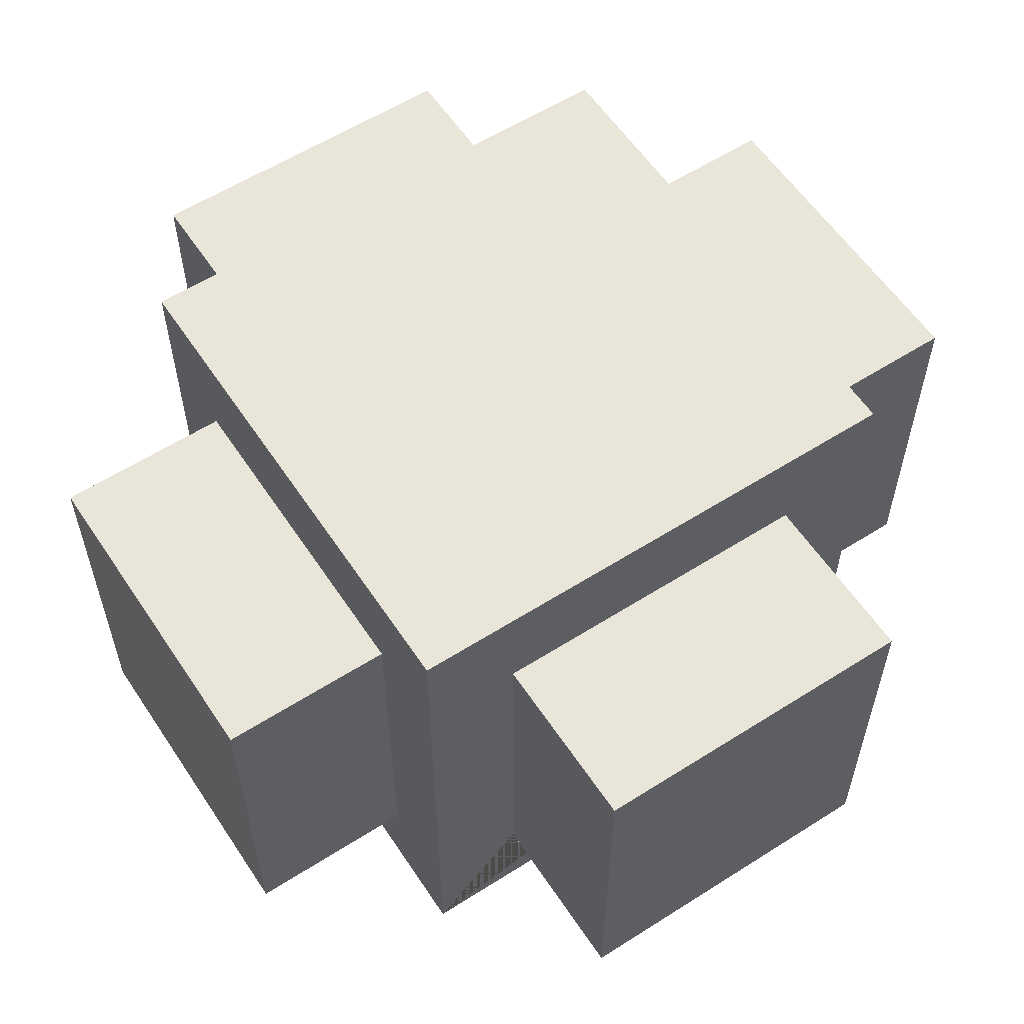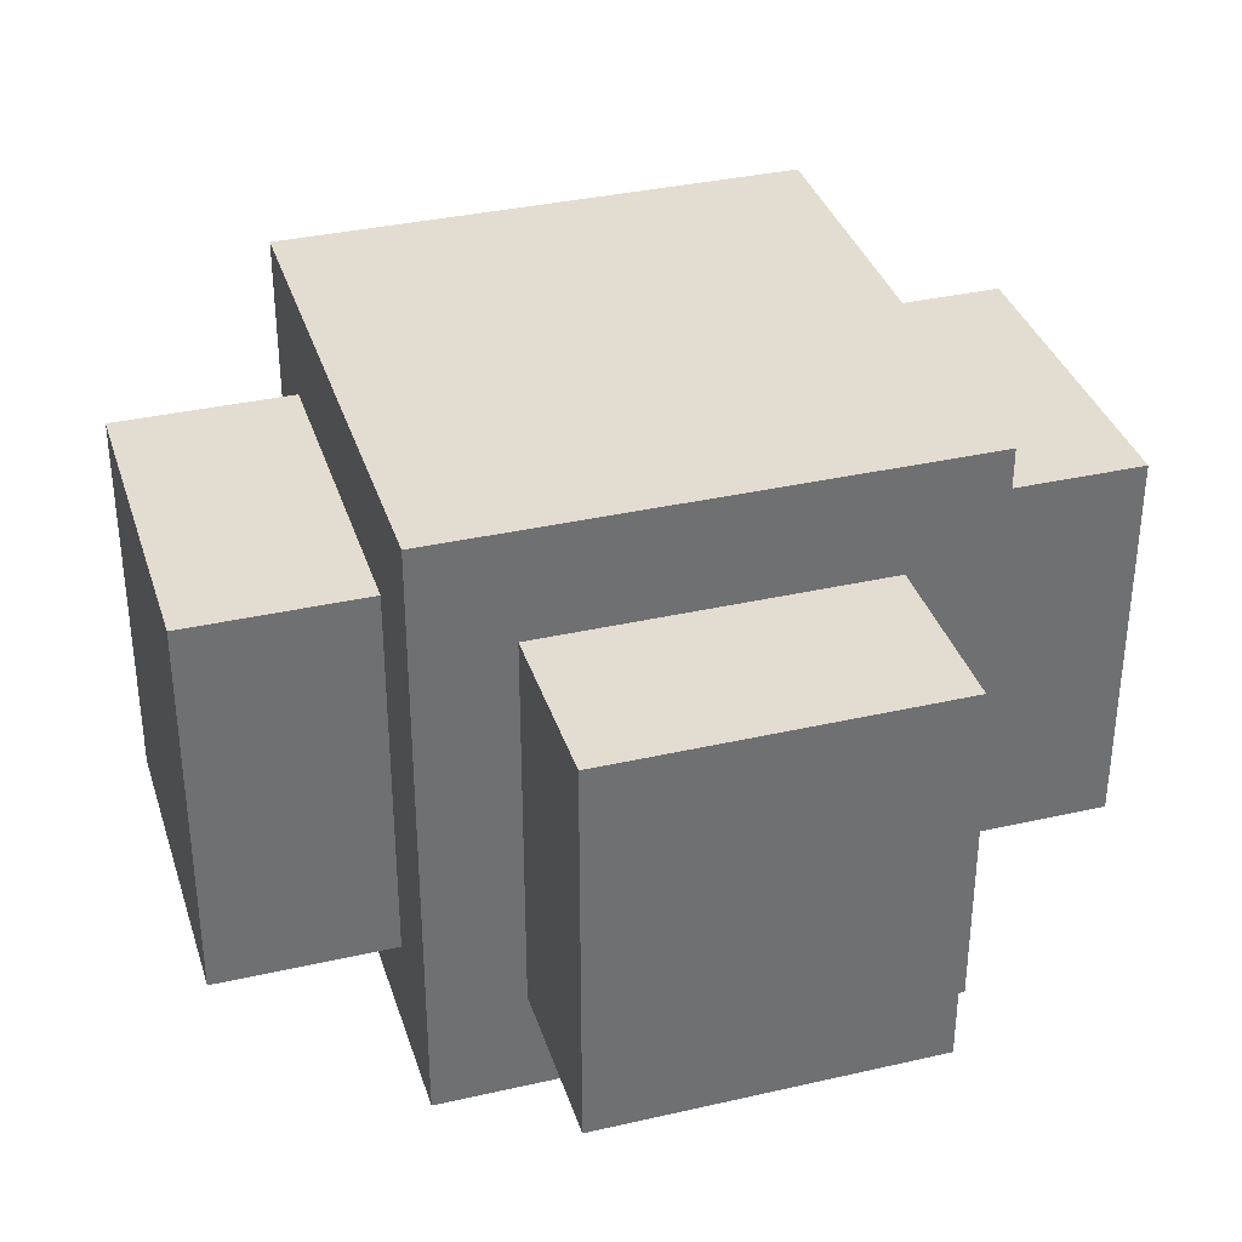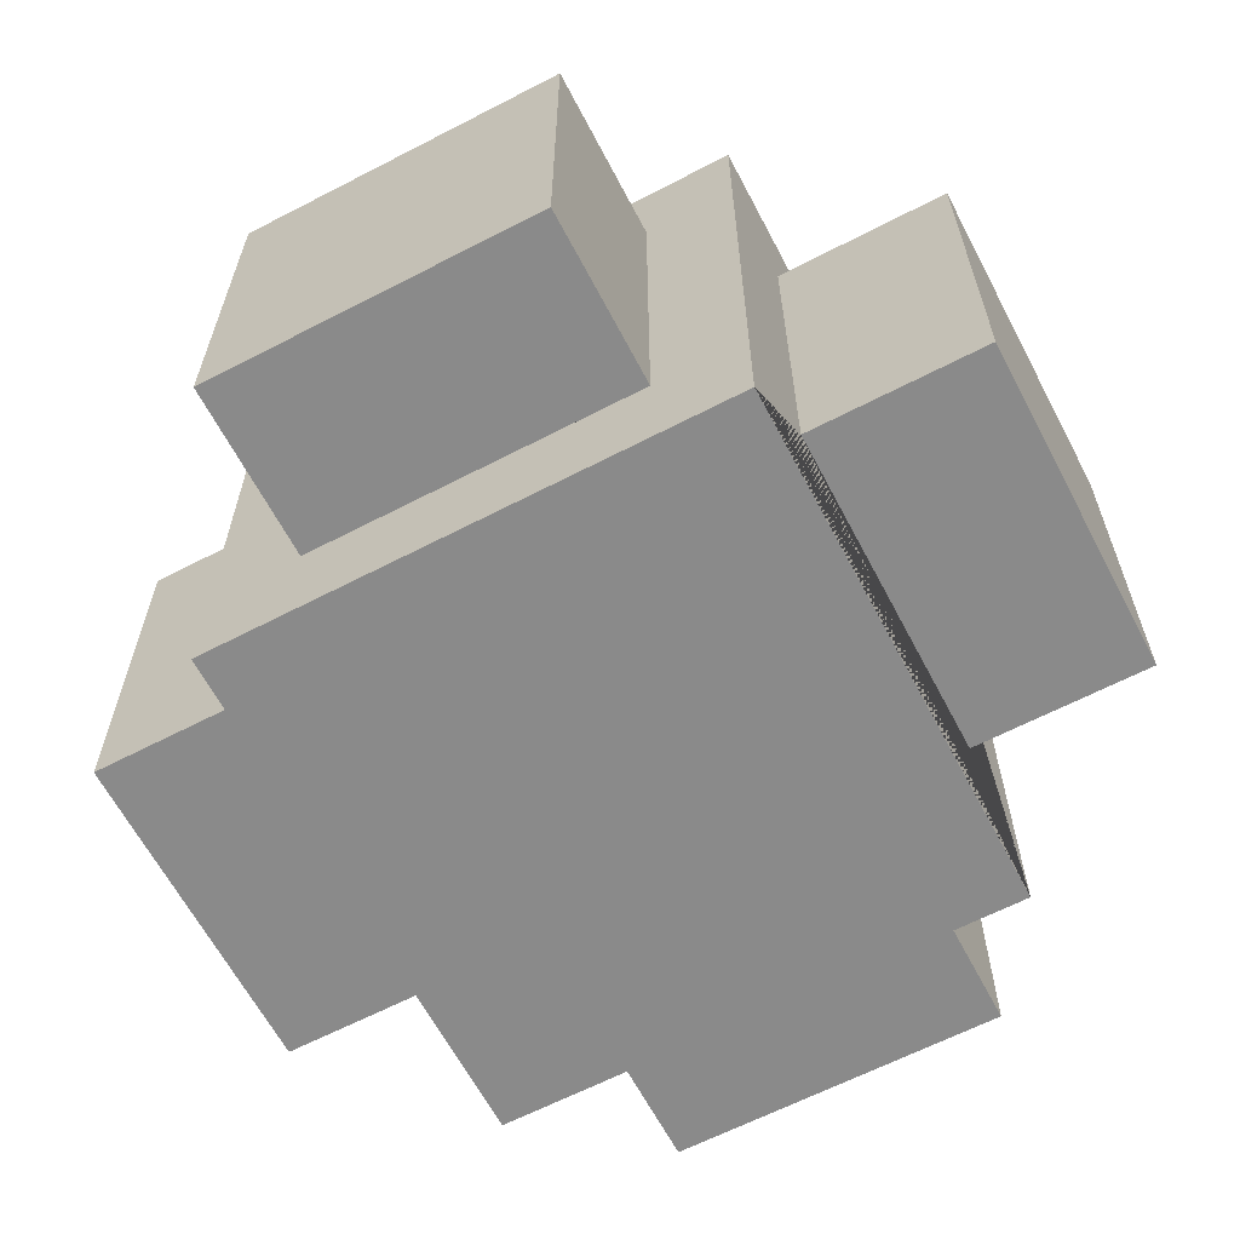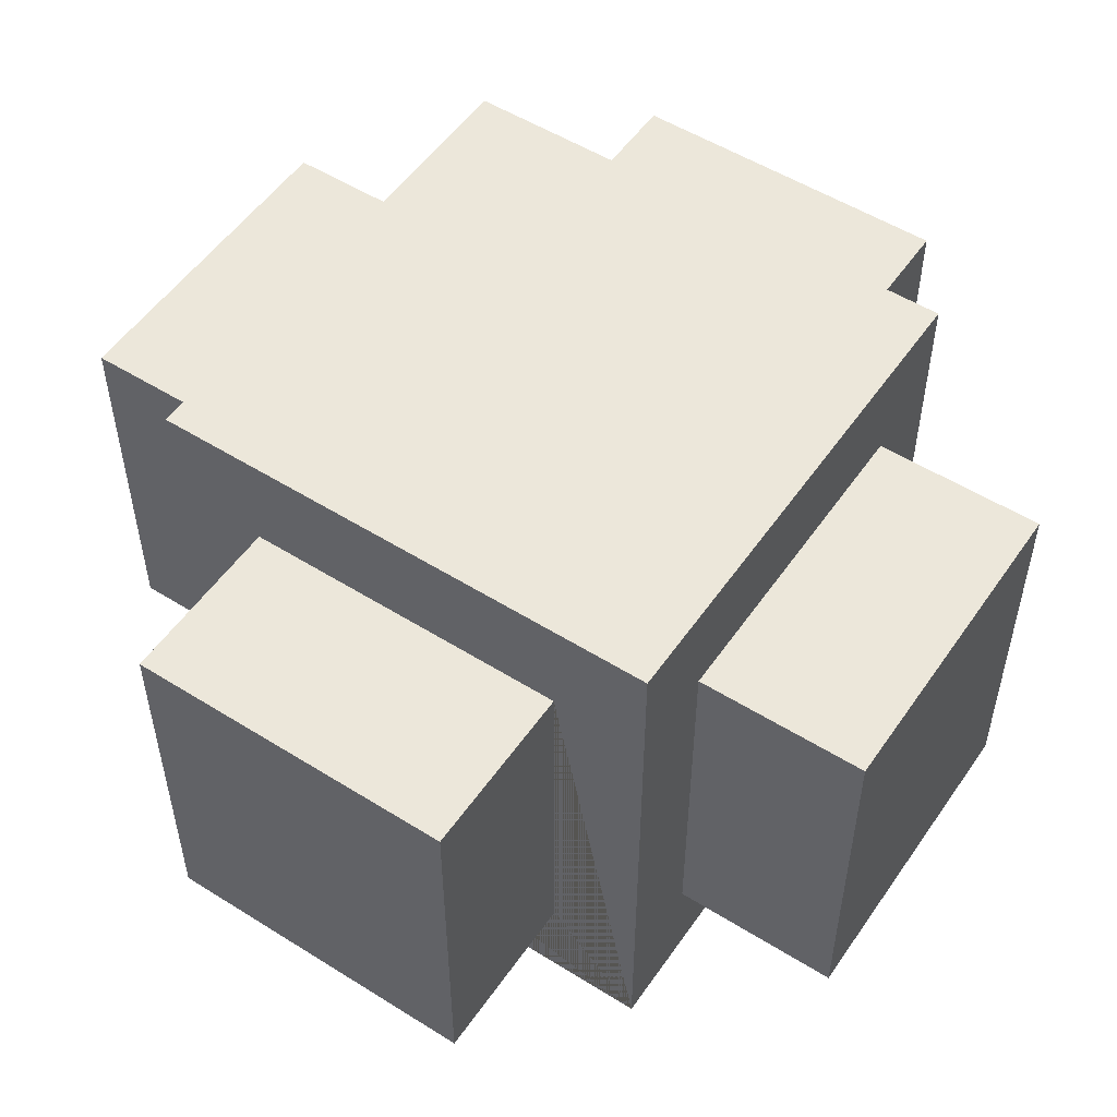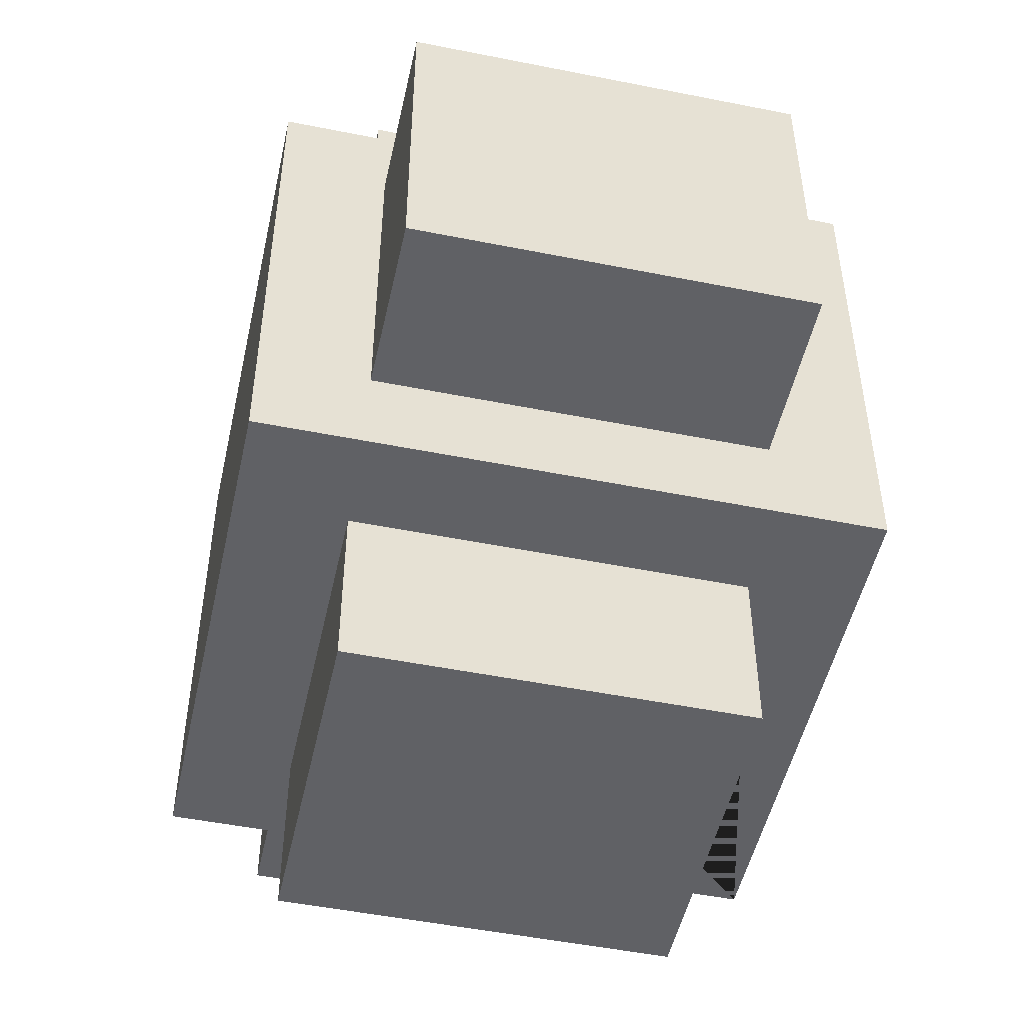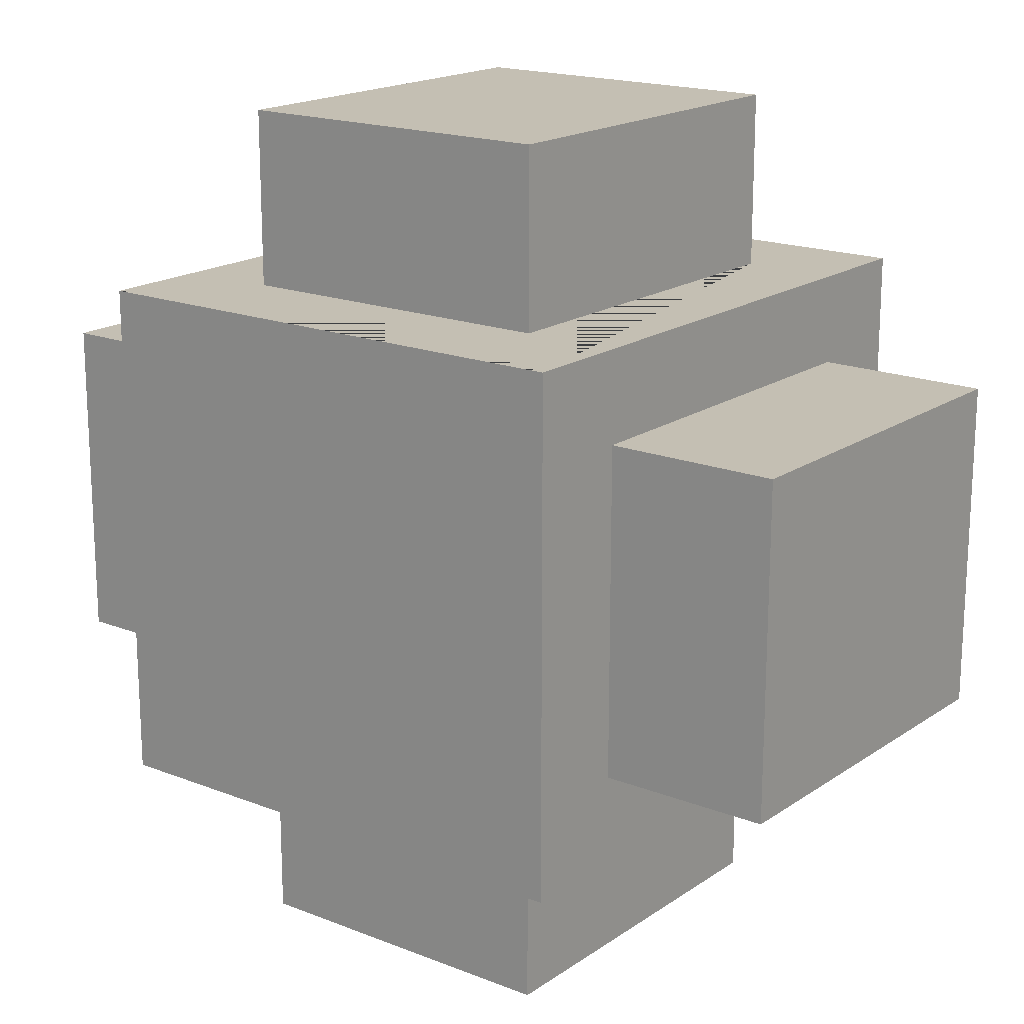
<metadata>
{"format":"obj","ext":"obj","renderer":"f3d","projection":"perspective","resolution":1024,"background":"white","views":[{"elev":58.3,"azim":-33.3,"up":"+Z"},{"elev":35.4,"azim":-106.8,"up":"+Z"},{"elev":-63.4,"azim":117.7,"up":"+Z"},{"elev":52.9,"azim":-146.1,"up":"+Z"},{"elev":-50.0,"azim":77.6,"up":"+Y"},{"elev":17.9,"azim":-142.5,"up":"+Y"}]}
</metadata>
<code>
o Cube.001
v 0.37 0.4682 0.42
v 0.2348 0.7153 0.27
v 0.2348 0.7153 -0.27
v 0.6123 -0.1237 0.27
v 0.6123 -0.1237 -0.27
v 0.2348 -0.4989 0.27
v 0.37 0.4682 -0.42
v 0.2348 -0.4989 -0.27
v -0.2348 0.7153 0.27
v 0.37 -0.2518 0.42
v -0.2348 0.7153 -0.27
v -0.6115 -0.1258 0.27
v -0.2348 -0.4989 0.27
v 0.37 -0.2518 -0.42
v -0.2348 -0.4989 -0.27
v -0.6115 -0.1258 -0.27
v -0.37 0.4682 0.42
v 0.6115 0.3422 0.27
v -0.37 0.4682 -0.42
v 0.6115 0.3422 -0.27
v -0.6123 0.3401 0.27
v -0.37 -0.2518 0.42
v -0.37 -0.2518 -0.42
v -0.6123 0.3401 -0.27
v -0.37 -0.1254 -0.27
v -0.37 -0.1254 0.27
v -0.37 0.3405 -0.27
v -0.37 0.3405 0.27
v 0.37 0.3418 -0.27
v 0.37 0.3418 0.27
v 0.37 -0.1241 -0.27
v 0.37 -0.1241 0.27
v -0.2348 -0.2518 0.27
v 0.2348 -0.2518 0.27
v -0.2348 -0.2518 -0.27
v 0.2348 -0.2518 -0.27
v 0.2348 0.4682 0.27
v -0.2348 0.4682 0.27
v -0.2348 0.4682 -0.27
v 0.2348 0.4682 -0.27
f 1 17 22 10
f 36 14 10 22 23 35 33 34
f 35 23 14 36
f 25 23 22 26
f 28 26 22 17 19 23 25 27
f 19 7 14 23
f 29 7 1 30
f 32 30 1 10 14 7 29 31
f 19 17 1 7 40 37 38 39
f 7 19 39 40
f 28 21 12 26
f 32 4 18 30
f 16 12 21 24
f 18 20 29 30
f 24 21 28 27
f 16 24 27 25
f 20 5 31 29
f 12 16 25 26
f 5 4 32 31
f 20 18 4 5
f 33 13 6 34
f 37 2 9 38
f 8 6 13 15
f 9 11 39 38
f 15 13 33 35
f 8 15 35 36
f 39 11 3 40
f 6 8 36 34
f 3 2 37 40
f 11 9 2 3

</code>
